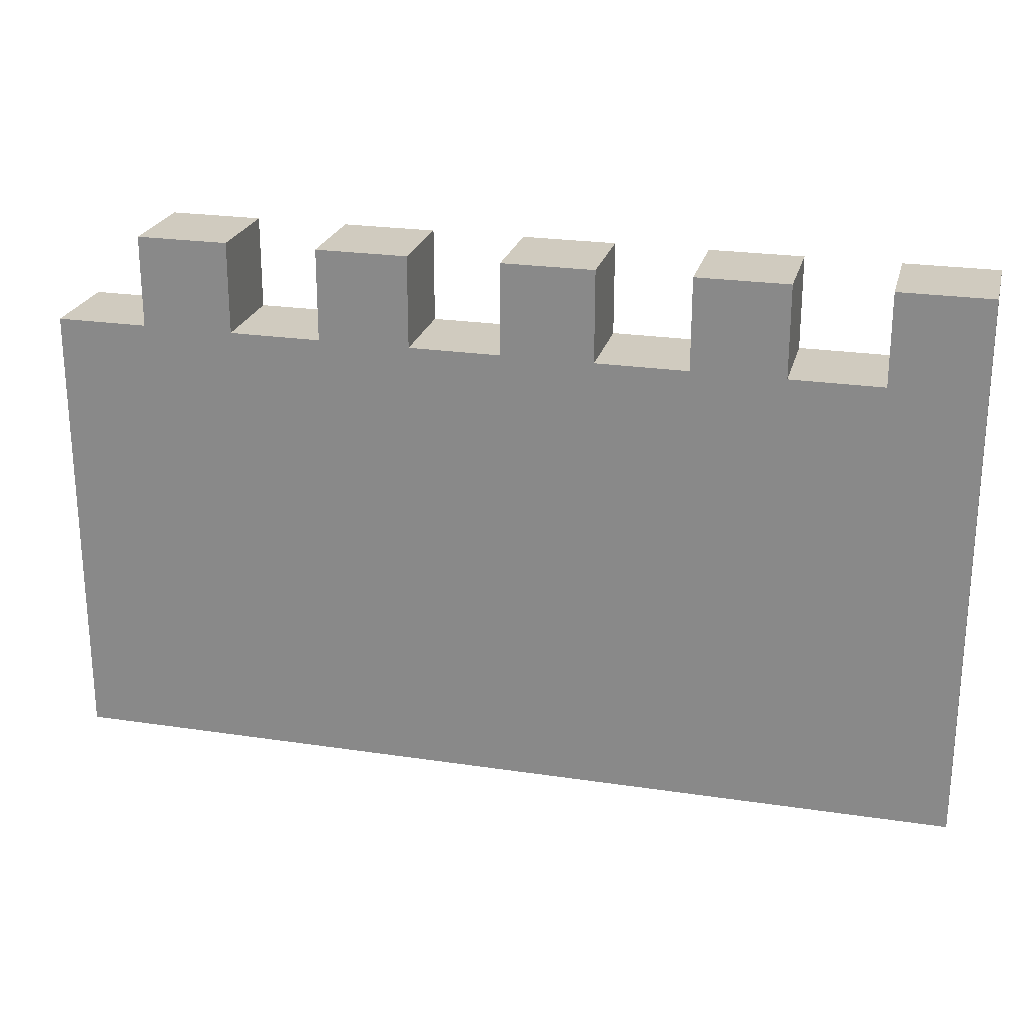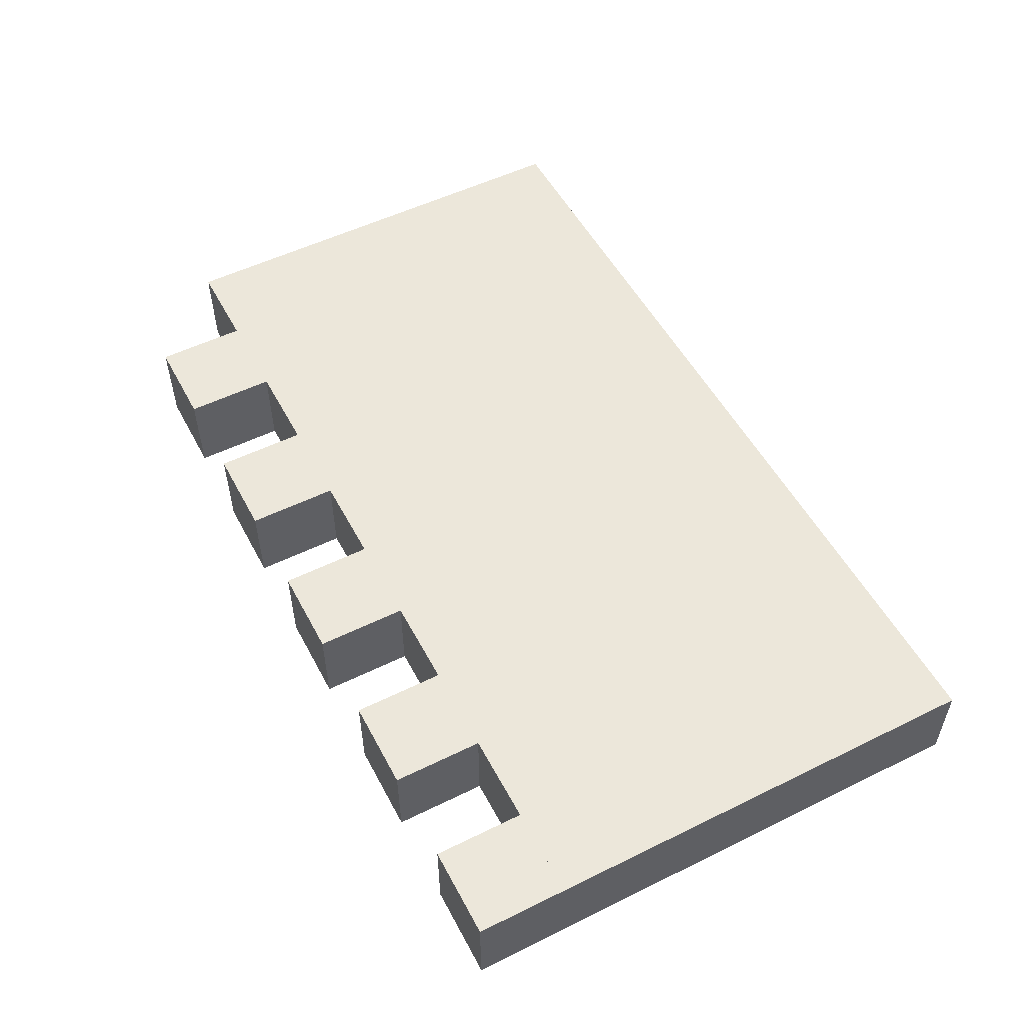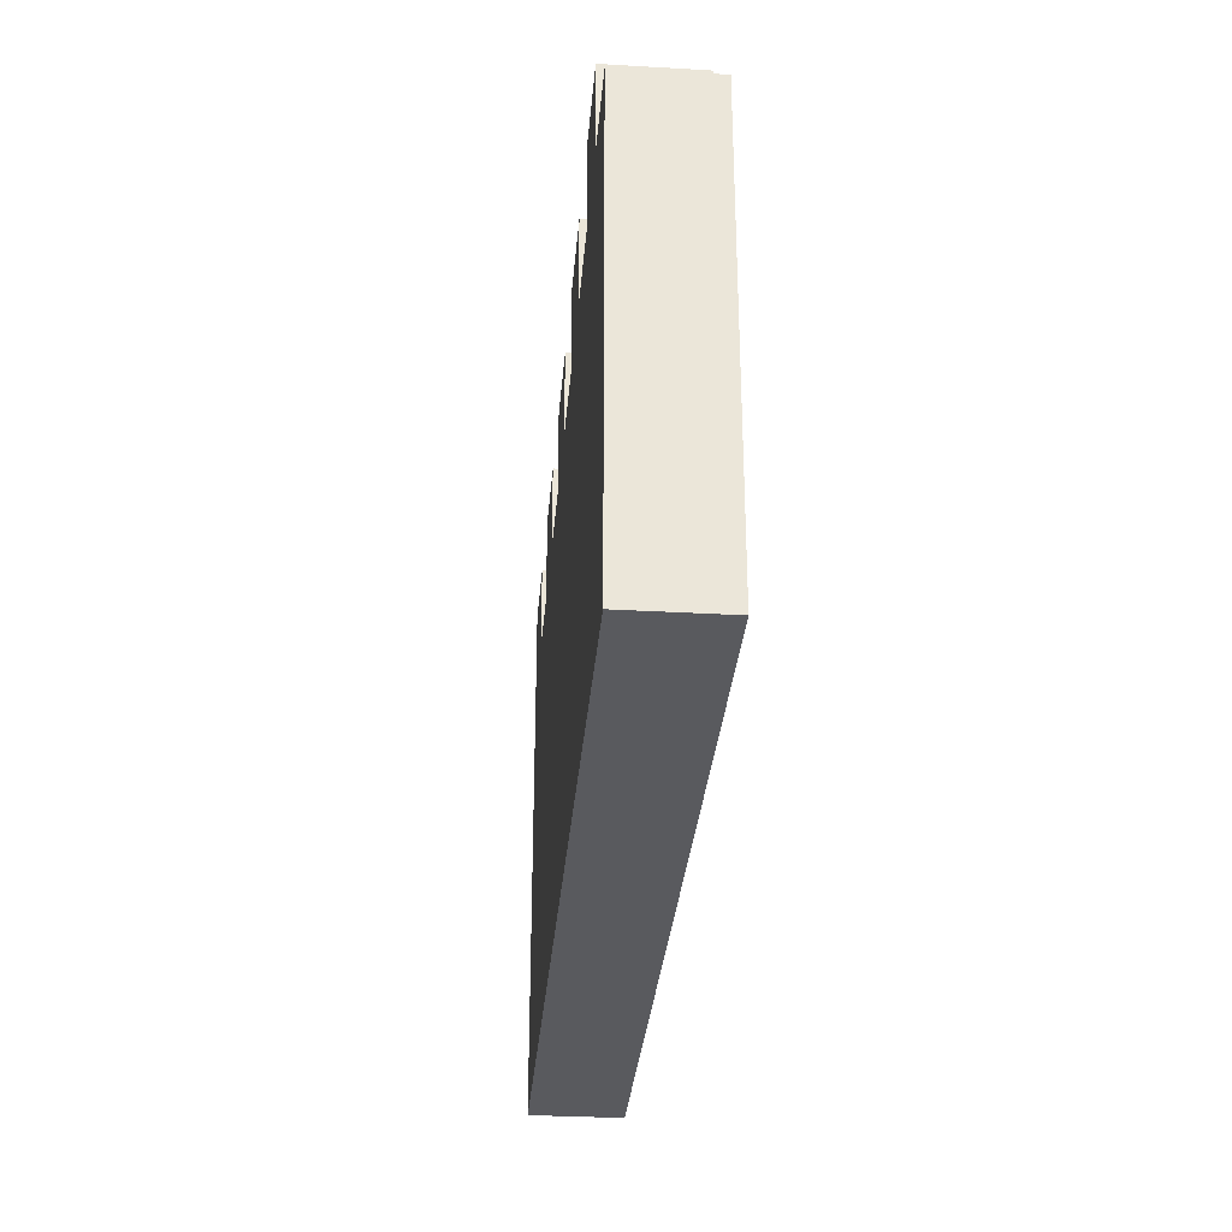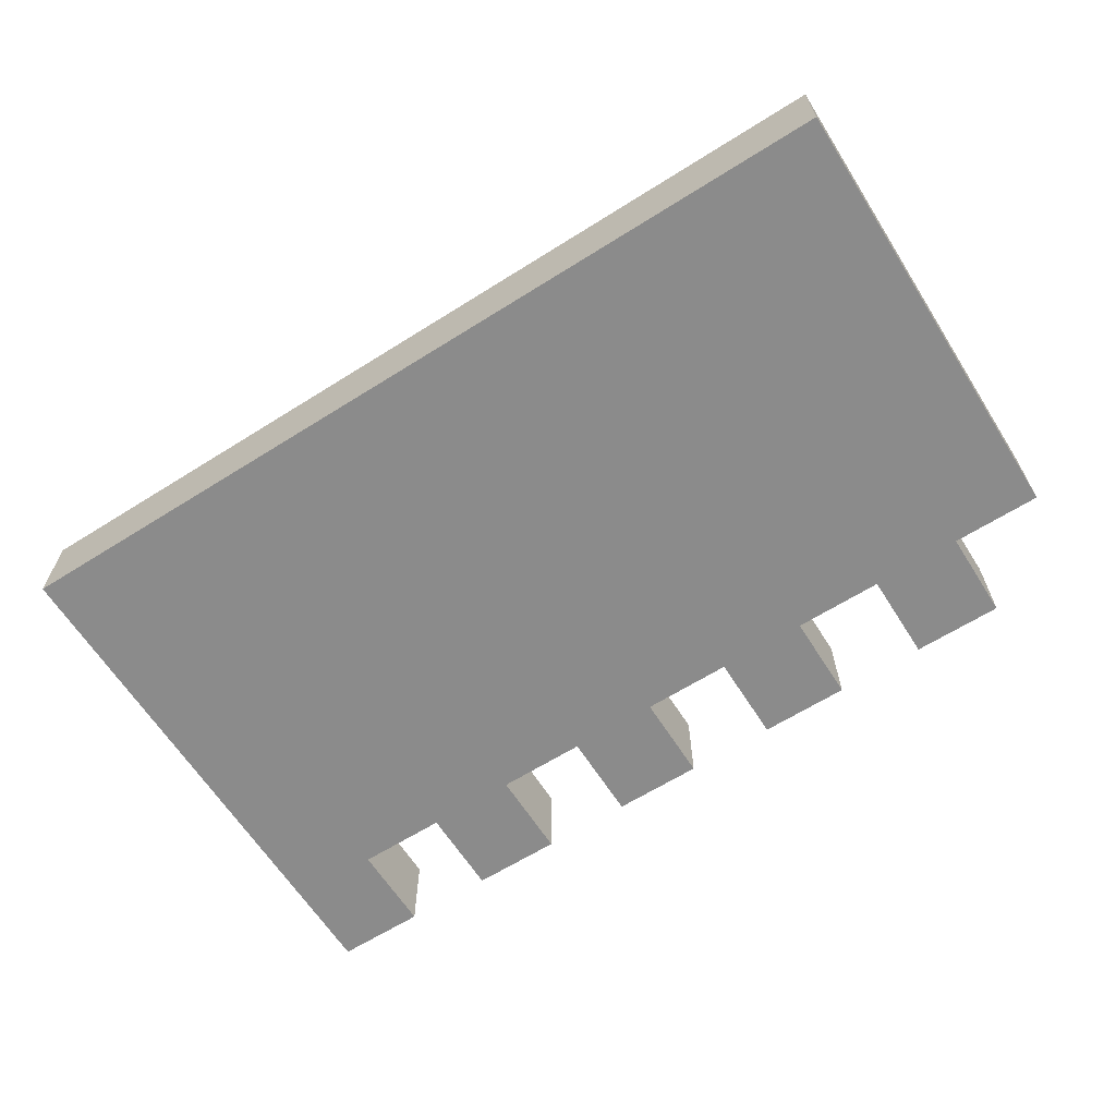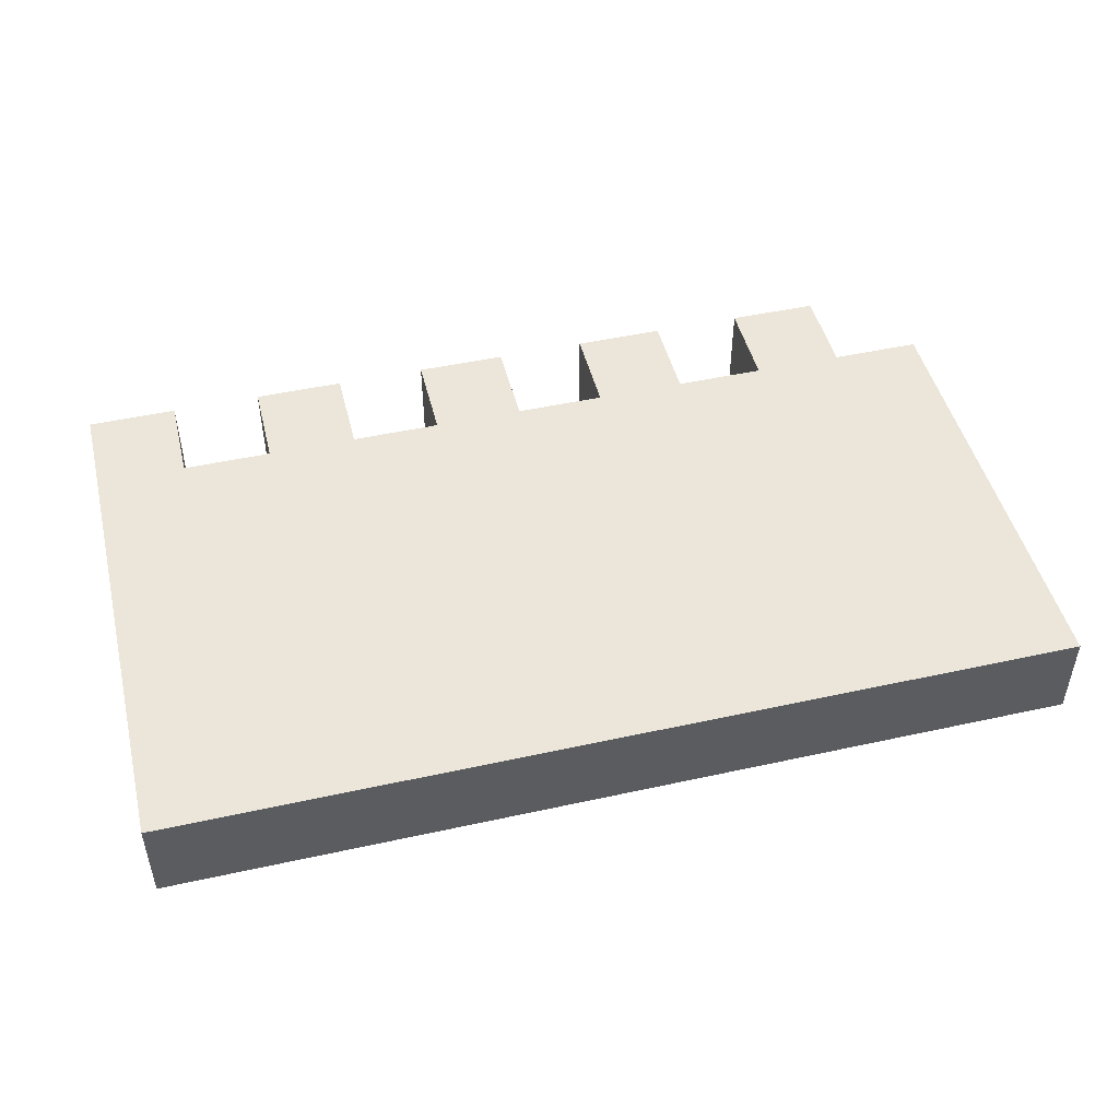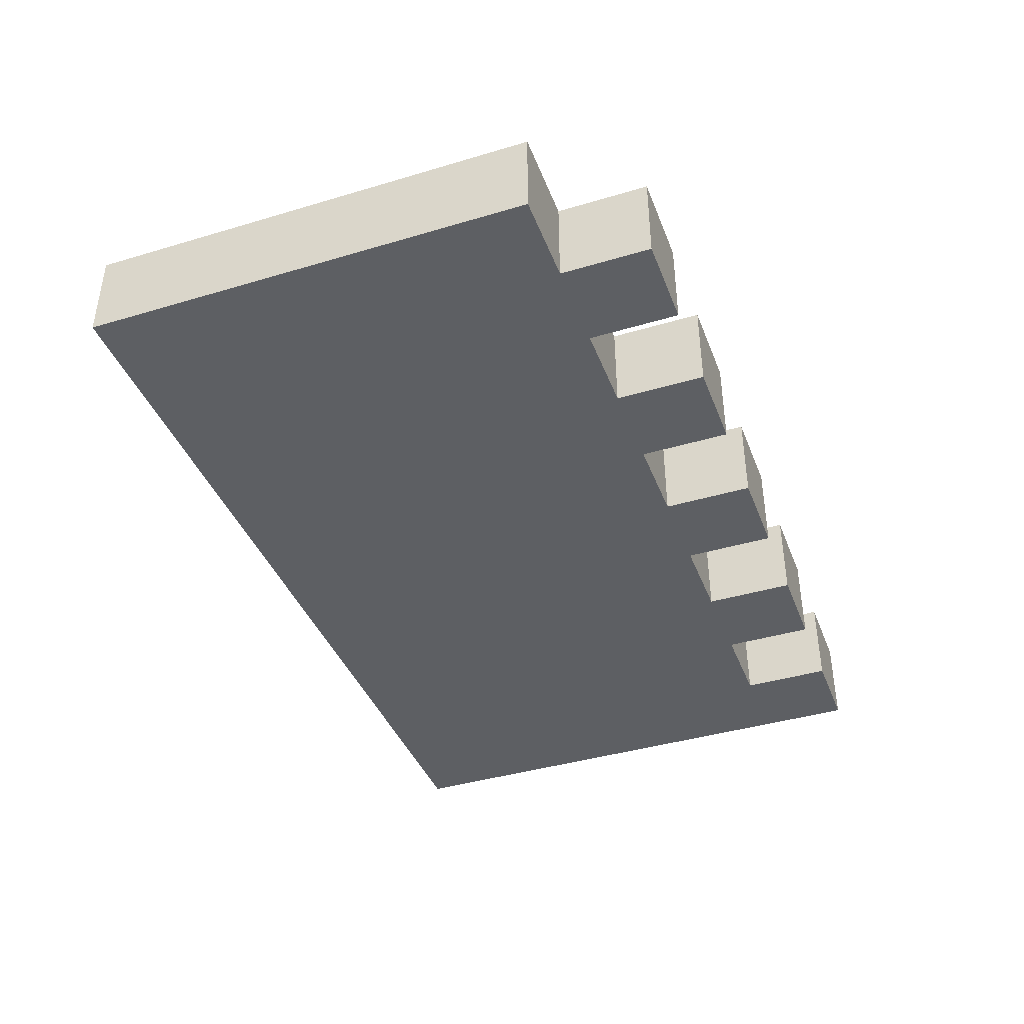
<metadata>
{"format":"obj","ext":"obj","renderer":"f3d","projection":"perspective","resolution":1024,"background":"white","views":[{"elev":23.7,"azim":-165.9,"up":"+Y"},{"elev":53.2,"azim":-117.7,"up":"+Z"},{"elev":-31.3,"azim":85.3,"up":"+Y"},{"elev":-63.9,"azim":32.4,"up":"+Z"},{"elev":47.7,"azim":-13.9,"up":"+Z"},{"elev":-40.4,"azim":110.1,"up":"+Z"}]}
</metadata>
<code>
o Cube.001_Cube.002
v -10 0 1
v -10 10 1
v -10 0 -1
v -10 10 -1
v 10 0 1
v 10 10 1
v 10 0 -1
v 10 10 -1
v -10 10 1
v -10 12 1
v -10 10 -1
v -10 12 -1
v -8 10 1
v -8 12 1
v -8 10 -1
v -8 12 -1
v -6 10 1
v -6 12 1
v -6 10 -1
v -6 12 -1
v -4 10 1
v -4 12 1
v -4 10 -1
v -4 12 -1
v -2 10 1
v -2 12 1
v -2 10 -1
v -2 12 -1
v -1e-06 10 1
v -1e-06 12 1
v -1e-06 10 -1
v -1e-06 12 -1
v 2 10 1
v 2 12 1
v 2 10 -1
v 2 12 -1
v 4 10 1
v 4 12 1
v 4 10 -1
v 4 12 -1
v 6 10 1
v 6 12 1
v 6 10 -1
v 6 12 -1
v 8 10 1
v 8 12 1
v 8 10 -1
v 8 12 -1
f 2 3 1
f 4 7 3
f 8 5 7
f 6 1 5
f 7 1 3
f 4 6 8
f 10 11 9
f 12 15 11
f 16 13 15
f 14 9 13
f 15 9 11
f 12 14 16
f 18 19 17
f 20 23 19
f 24 21 23
f 22 17 21
f 23 17 19
f 20 22 24
f 26 27 25
f 28 31 27
f 32 29 31
f 30 25 29
f 31 25 27
f 28 30 32
f 34 35 33
f 36 39 35
f 40 37 39
f 38 33 37
f 39 33 35
f 36 38 40
f 42 43 41
f 44 47 43
f 48 45 47
f 46 41 45
f 47 41 43
f 44 46 48
f 2 4 3
f 4 8 7
f 8 6 5
f 6 2 1
f 7 5 1
f 4 2 6
f 10 12 11
f 12 16 15
f 16 14 13
f 14 10 9
f 15 13 9
f 12 10 14
f 18 20 19
f 20 24 23
f 24 22 21
f 22 18 17
f 23 21 17
f 20 18 22
f 26 28 27
f 28 32 31
f 32 30 29
f 30 26 25
f 31 29 25
f 28 26 30
f 34 36 35
f 36 40 39
f 40 38 37
f 38 34 33
f 39 37 33
f 36 34 38
f 42 44 43
f 44 48 47
f 48 46 45
f 46 42 41
f 47 45 41
f 44 42 46

</code>
